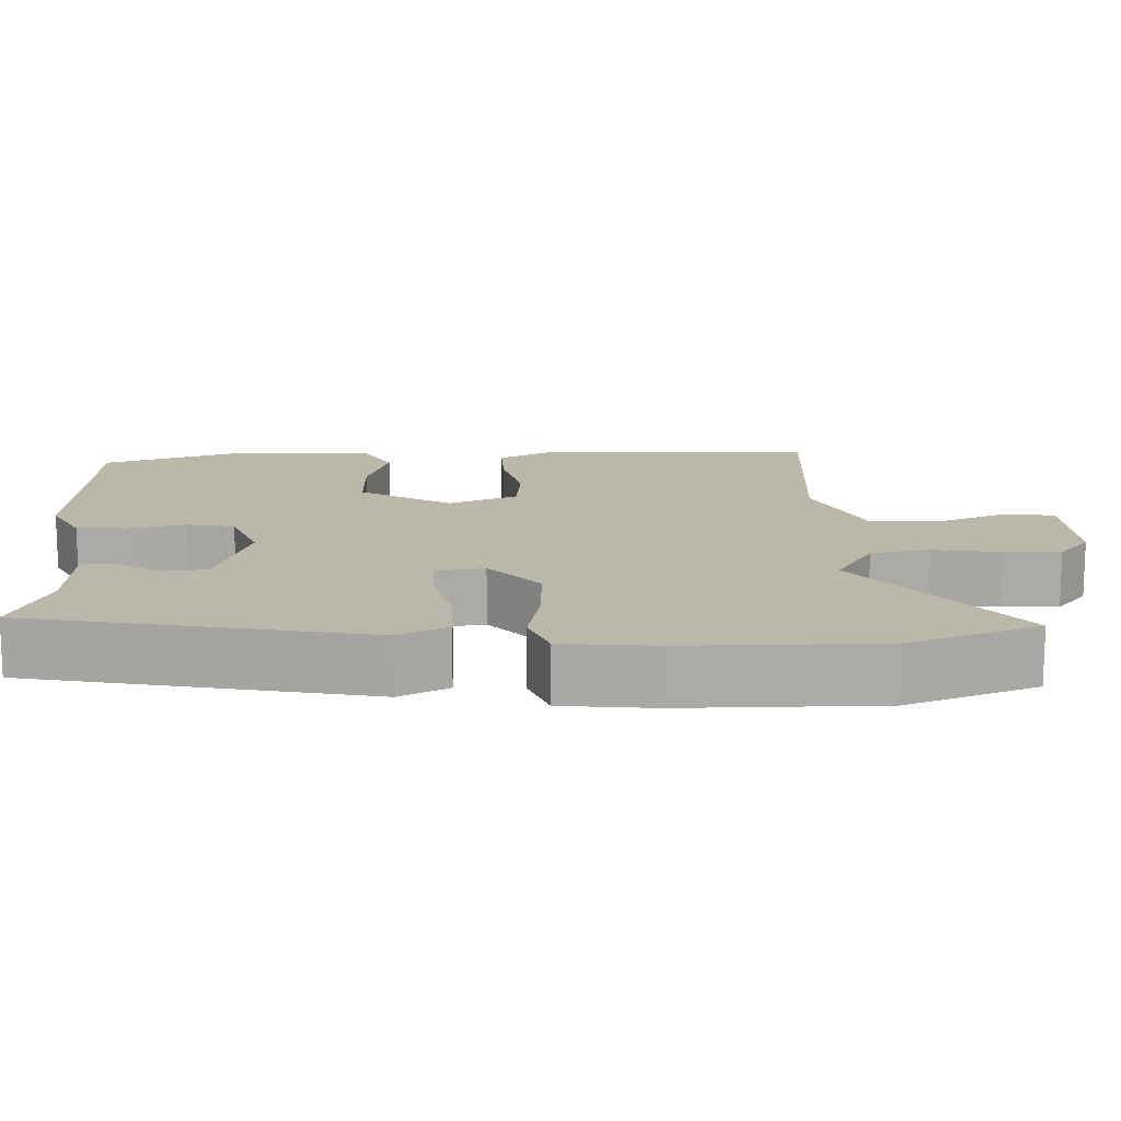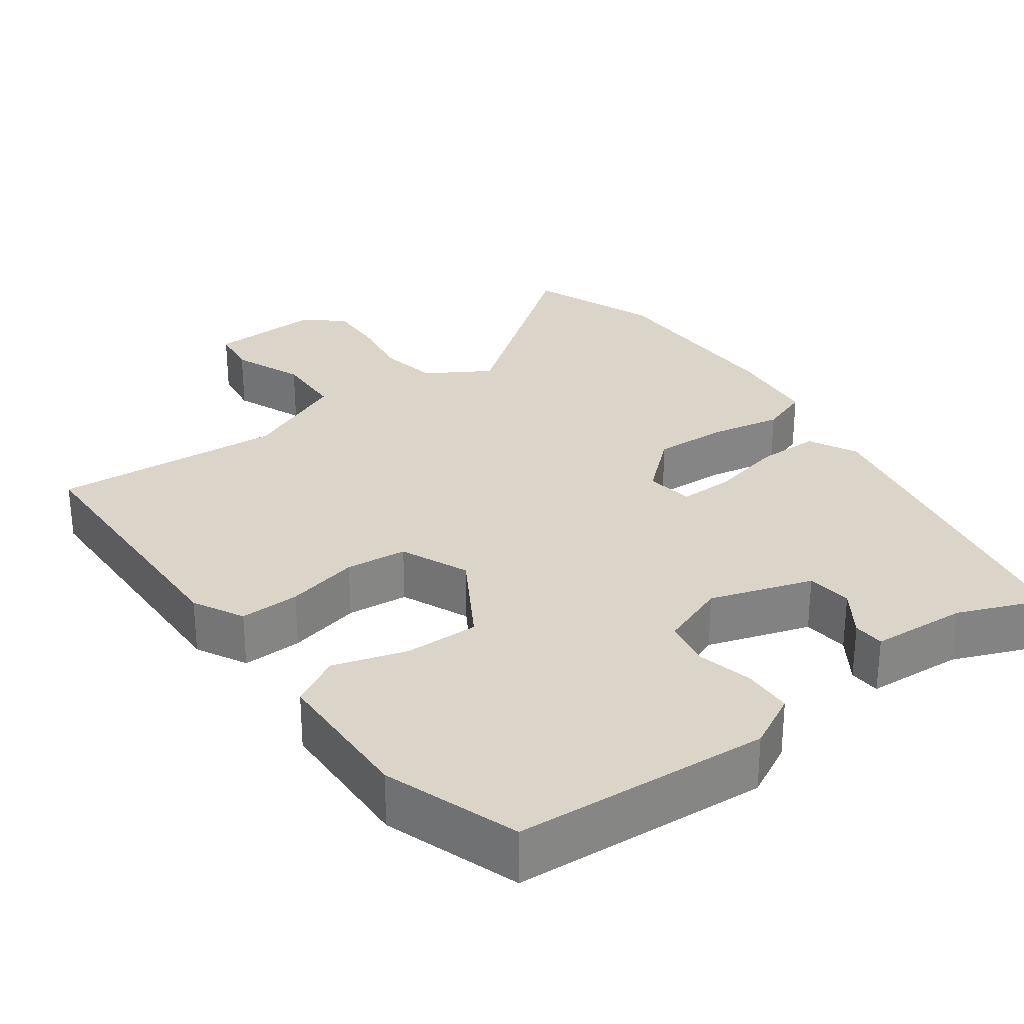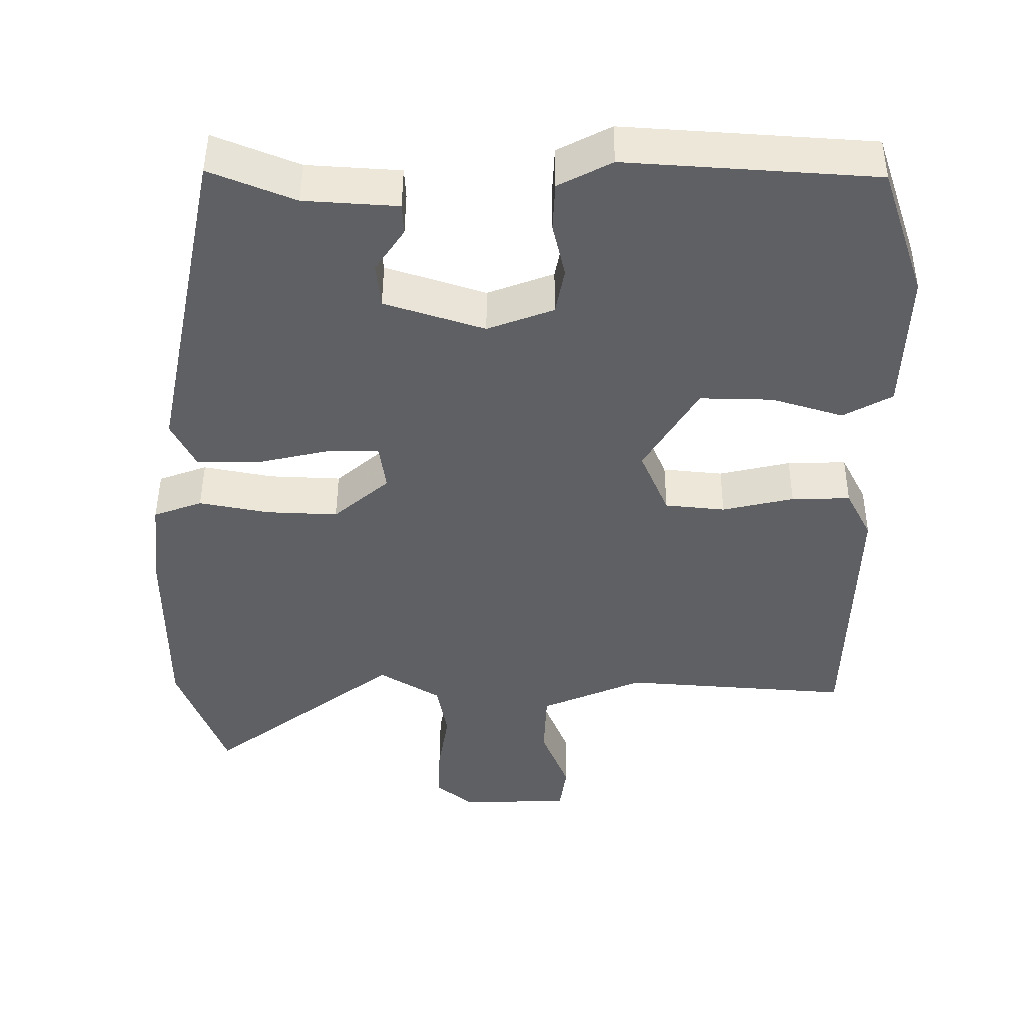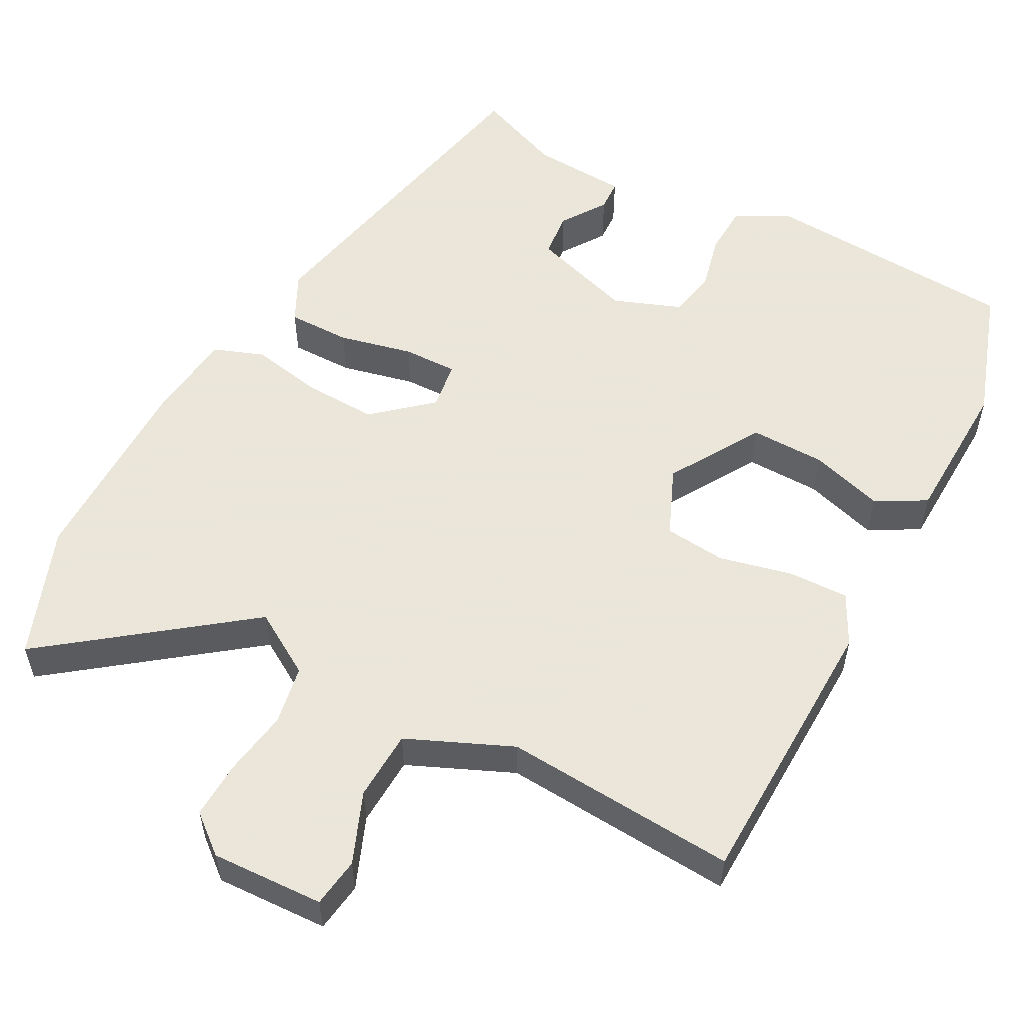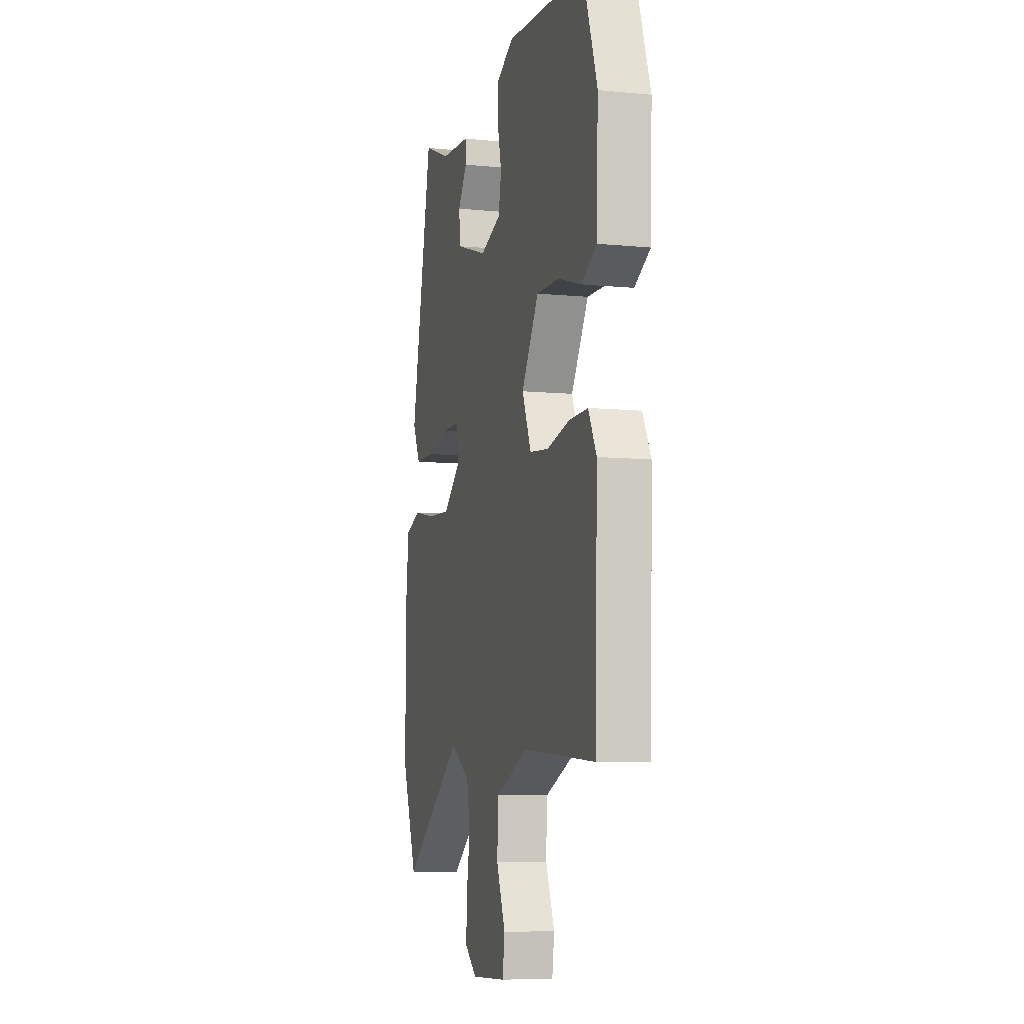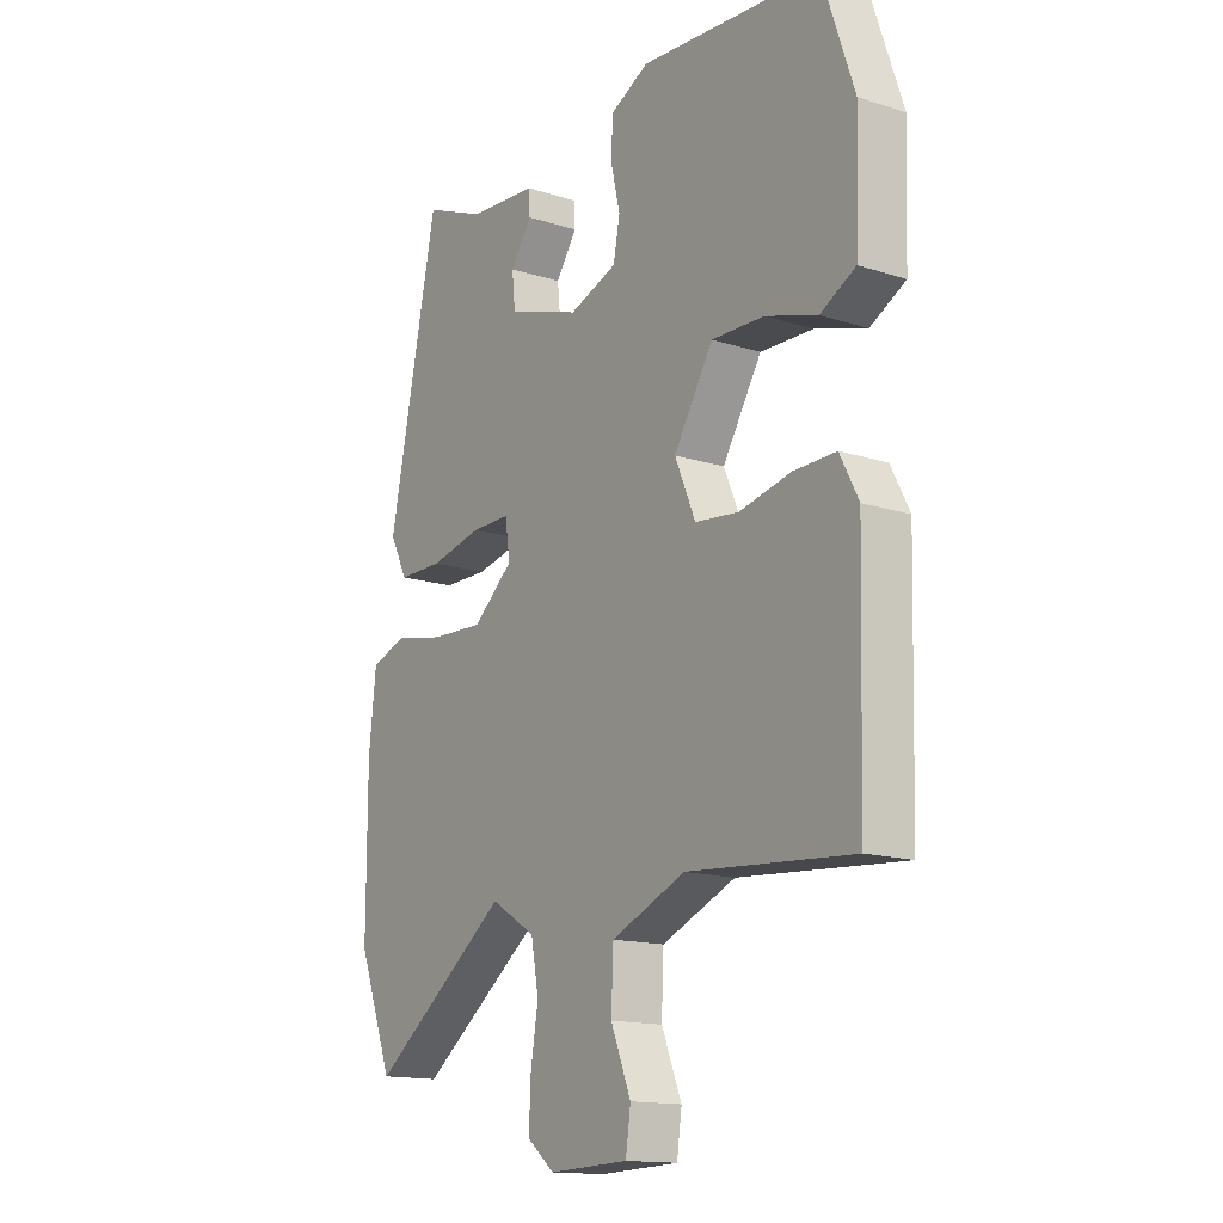
<metadata>
{"format":"obj","ext":"obj","renderer":"f3d","projection":"perspective","resolution":1024,"background":"white","views":[{"elev":14.2,"azim":87.9,"up":"+Y"},{"elev":29.1,"azim":-36.3,"up":"+Y"},{"elev":46.9,"azim":-179.7,"up":"+Z"},{"elev":55.0,"azim":-151.9,"up":"+Y"},{"elev":-7.5,"azim":-105.7,"up":"+Z"},{"elev":-14.8,"azim":-124.8,"up":"+Z"}]}
</metadata>
<code>
v 0.366 0.07 0.505
v 0.456 0.07 0.065
v 0.424 0.07 0.001
v 0.342 0.07 0.001
v 0.246 0.07 0.023
v 0.175 0.07 0.024
v 0.166 0.07 -0.039
v 0.24 0.07 -0.103
v 0.336 0.07 -0.099
v 0.429 0.07 -0.081
v 0.494 0.07 -0.105
v 0.507 0.07 -0.225
v 0.507 0.07 -0.482
v 0.443 0.07 -0.652
v 0.19 0.07 -0.46
v 0.108 0.07 -0.51
v 0.094 0.07 -0.587
v 0.108 0.07 -0.673
v 0.111 0.07 -0.747
v 0.061 0.07 -0.788
v -0.085 0.07 -0.782
v -0.094 0.07 -0.718
v -0.057 0.07 -0.626
v -0.061 0.07 -0.535
v -0.197 0.07 -0.476
v -0.5 0.07 -0.498
v -0.51 0.07 -0.132
v -0.476 0.07 -0.066
v -0.398 0.07 -0.068
v -0.303 0.07 -0.09
v -0.223 0.07 -0.082
v -0.185 0.07 0.007
v -0.257 0.07 0.126
v -0.354 0.07 0.124
v -0.449 0.07 0.095
v -0.514 0.07 0.131
v -0.521 0.07 0.323
v -0.462 0.07 0.498
v -0.131 0.07 0.52
v -0.06 0.07 0.483
v -0.057 0.07 0.418
v -0.074 0.07 0.345
v -0.062 0.07 0.282
v 0.026 0.07 0.249
v 0.159 0.07 0.292
v 0.165 0.07 0.352
v 0.126 0.07 0.41
v 0.128 0.07 0.451
v 0.253 0.07 0.459
v 0.366 0 0.505
v 0.456 0 0.065
v 0.424 0 0.001
v 0.342 0 0.001
v 0.246 0 0.023
v 0.175 0 0.024
v 0.166 0 -0.039
v 0.24 0 -0.103
v 0.336 0 -0.099
v 0.429 0 -0.081
v 0.494 0 -0.105
v 0.507 0 -0.225
v 0.507 0 -0.482
v 0.443 0 -0.652
v 0.19 0 -0.46
v 0.108 0 -0.51
v 0.094 0 -0.587
v 0.108 0 -0.673
v 0.111 0 -0.747
v 0.061 0 -0.788
v -0.085 0 -0.782
v -0.094 0 -0.718
v -0.057 0 -0.626
v -0.061 0 -0.535
v -0.197 0 -0.476
v -0.5 0 -0.498
v -0.51 0 -0.132
v -0.476 0 -0.066
v -0.398 0 -0.068
v -0.303 0 -0.09
v -0.223 0 -0.082
v -0.185 0 0.007
v -0.257 0 0.126
v -0.354 0 0.124
v -0.449 0 0.095
v -0.514 0 0.131
v -0.521 0 0.323
v -0.462 0 0.498
v -0.131 0 0.52
v -0.06 0 0.483
v -0.057 0 0.418
v -0.074 0 0.345
v -0.062 0 0.282
v 0.026 0 0.249
v 0.159 0 0.292
v 0.165 0 0.352
v 0.126 0 0.41
v 0.128 0 0.451
v 0.253 0 0.459
f 46 47 48 49
f 45 46 49 1
f 39 40 41 42
f 39 42 43
f 38 39 43
f 37 38 43
f 34 35 36 37
f 33 34 37 43
f 32 33 43 44
f 27 28 29 30
f 25 26 27 30
f 24 25 30 31
f 20 21 22 23
f 20 23 24
f 17 18 19 20
f 17 20 24 31
f 12 13 14 15
f 12 15 16
f 9 10 11 12
f 8 9 12 16
f 7 8 16
f 2 3 4 5
f 45 1 2 5
f 45 5 6
f 44 45 6 7
f 17 31 32 44
f 7 16 17 44
f 98 97 96 95
f 50 98 95 94
f 91 90 89 88
f 92 91 88
f 92 88 87
f 92 87 86
f 86 85 84 83
f 92 86 83 82
f 93 92 82 81
f 79 78 77 76
f 79 76 75 74
f 80 79 74 73
f 72 71 70 69
f 73 72 69
f 69 68 67 66
f 80 73 69 66
f 64 63 62 61
f 65 64 61
f 61 60 59 58
f 65 61 58 57
f 65 57 56
f 54 53 52 51
f 54 51 50 94
f 55 54 94
f 56 55 94 93
f 93 81 80 66
f 93 66 65 56
f 1 50 51 2
f 2 51 52 3
f 3 52 53 4
f 4 53 54 5
f 5 54 55 6
f 6 55 56 7
f 7 56 57 8
f 8 57 58 9
f 9 58 59 10
f 10 59 60 11
f 11 60 61 12
f 12 61 62 13
f 13 62 63 14
f 14 63 64 15
f 15 64 65 16
f 16 65 66 17
f 17 66 67 18
f 18 67 68 19
f 19 68 69 20
f 20 69 70 21
f 21 70 71 22
f 22 71 72 23
f 23 72 73 24
f 24 73 74 25
f 25 74 75 26
f 26 75 76 27
f 27 76 77 28
f 28 77 78 29
f 29 78 79 30
f 30 79 80 31
f 31 80 81 32
f 32 81 82 33
f 33 82 83 34
f 34 83 84 35
f 35 84 85 36
f 36 85 86 37
f 37 86 87 38
f 38 87 88 39
f 39 88 89 40
f 40 89 90 41
f 41 90 91 42
f 42 91 92 43
f 43 92 93 44
f 44 93 94 45
f 45 94 95 46
f 46 95 96 47
f 47 96 97 48
f 48 97 98 49
f 49 98 50 1

</code>
